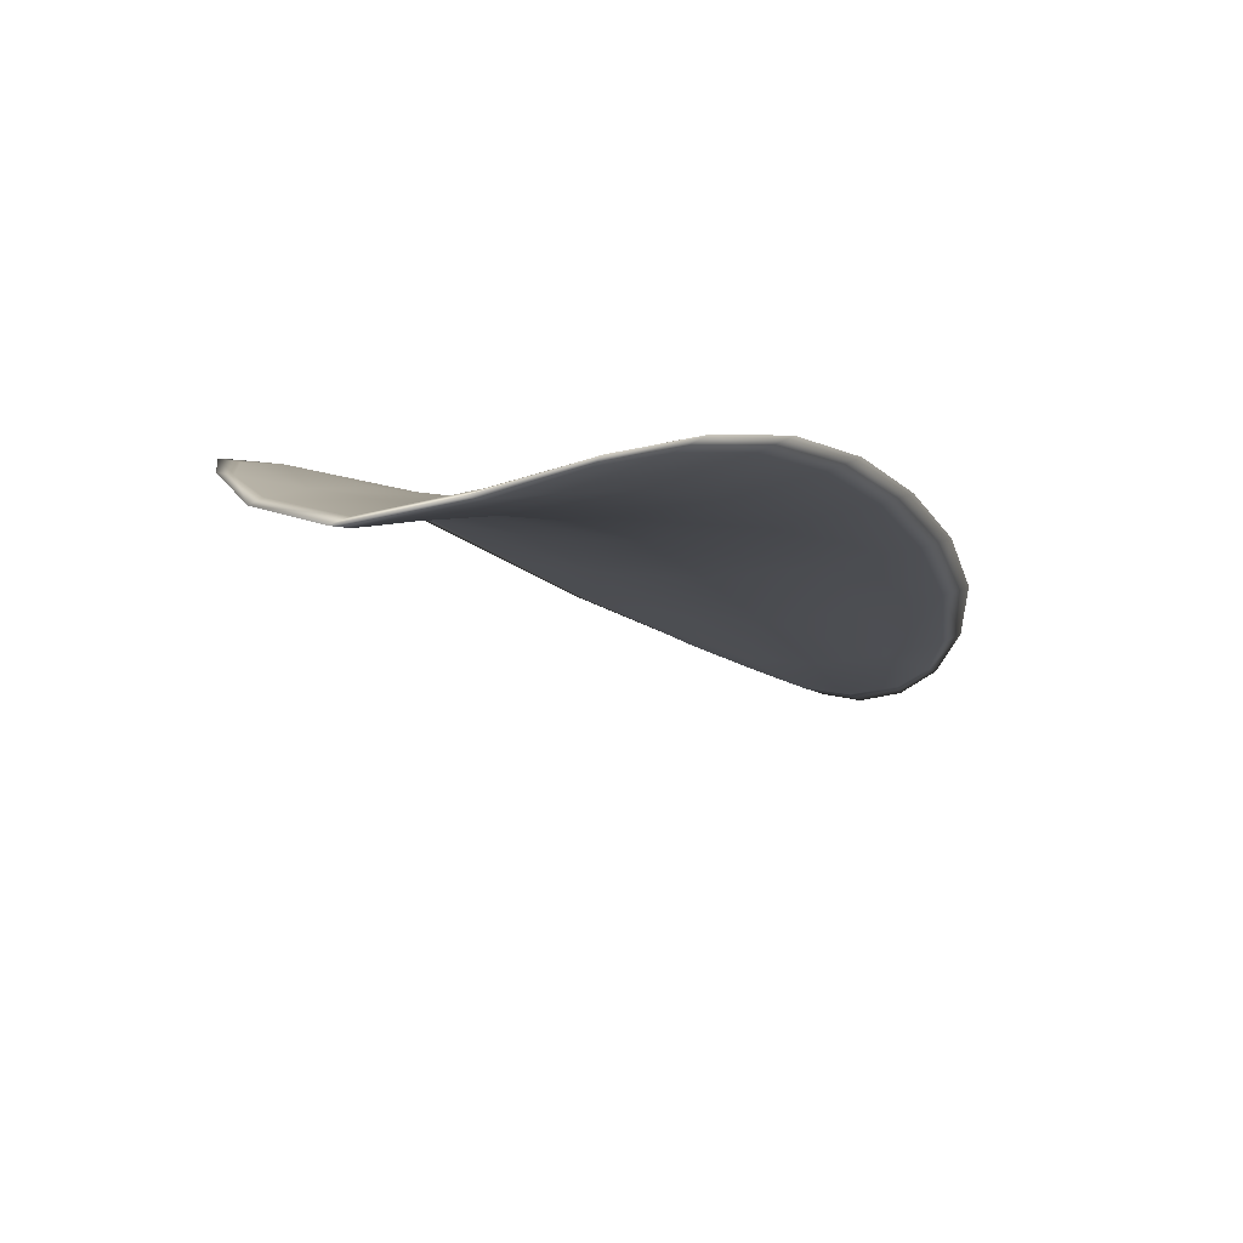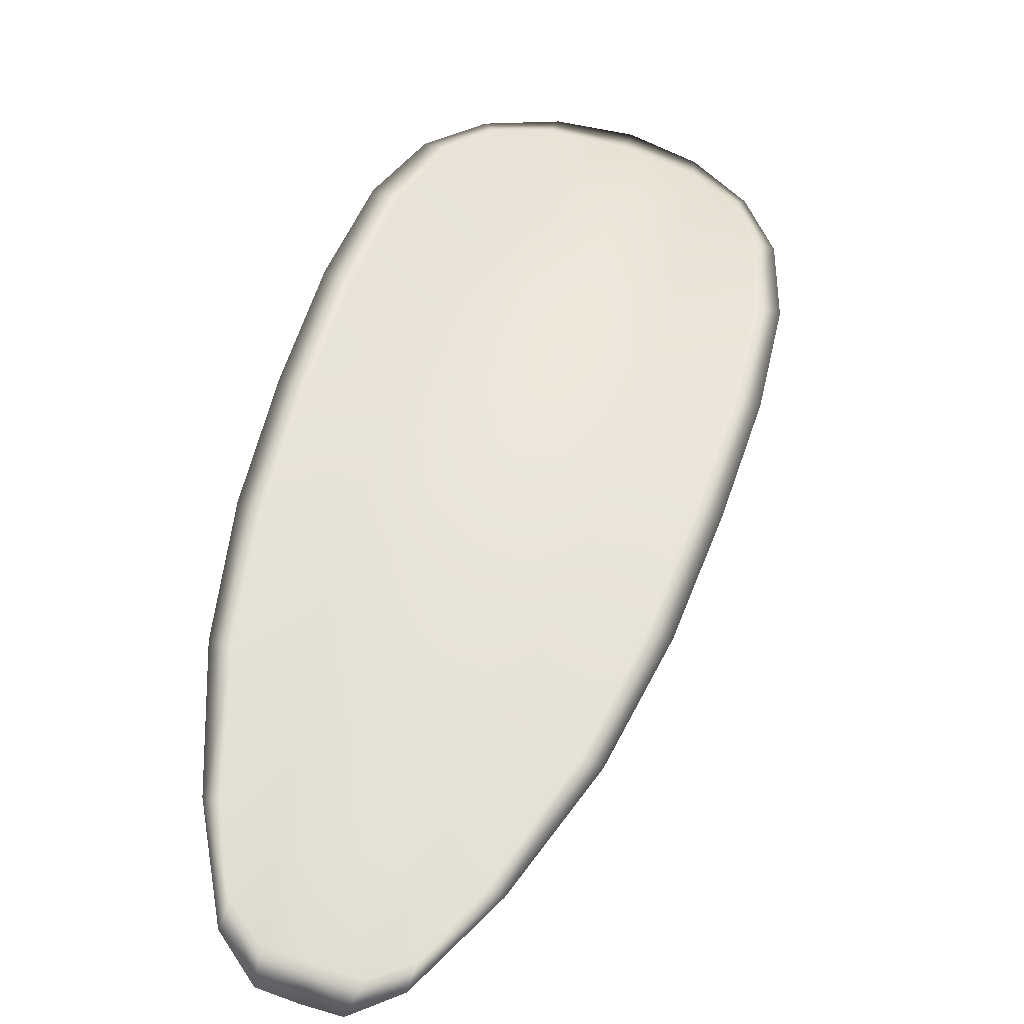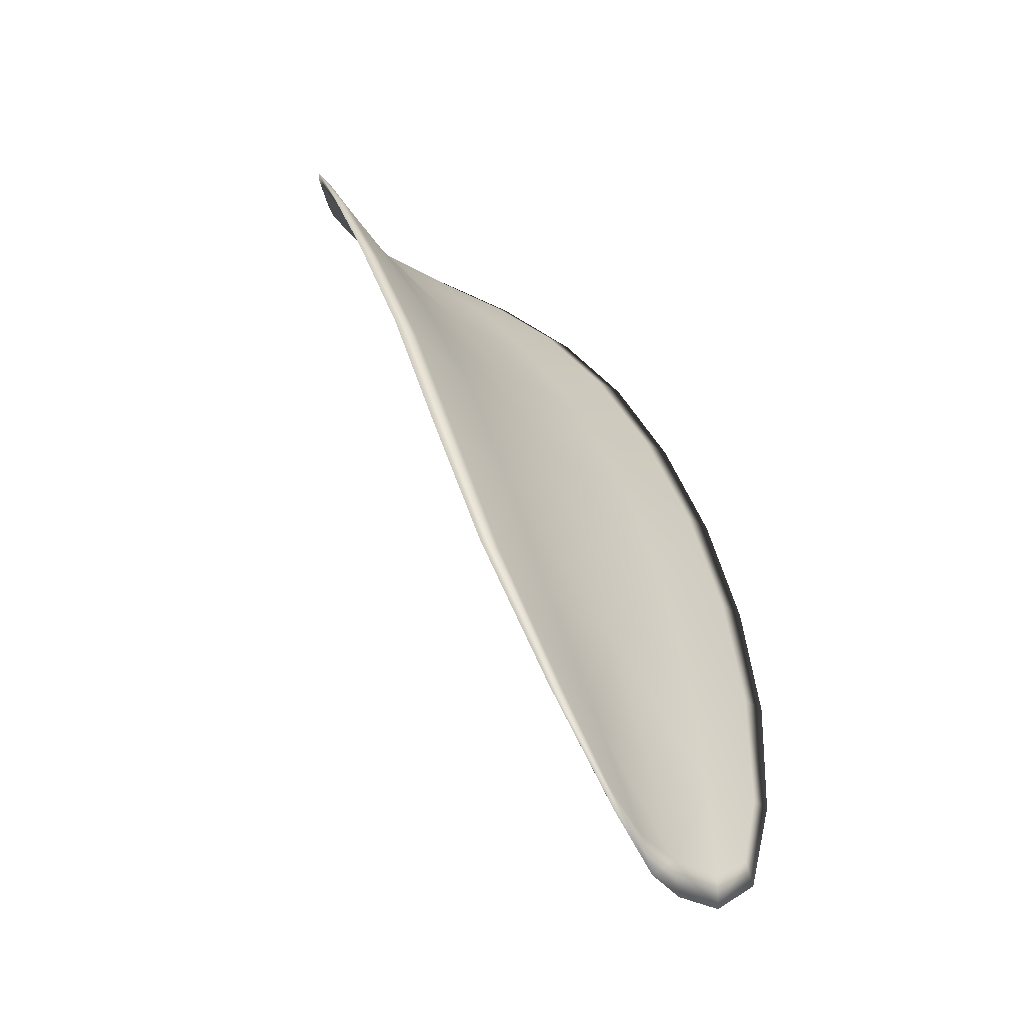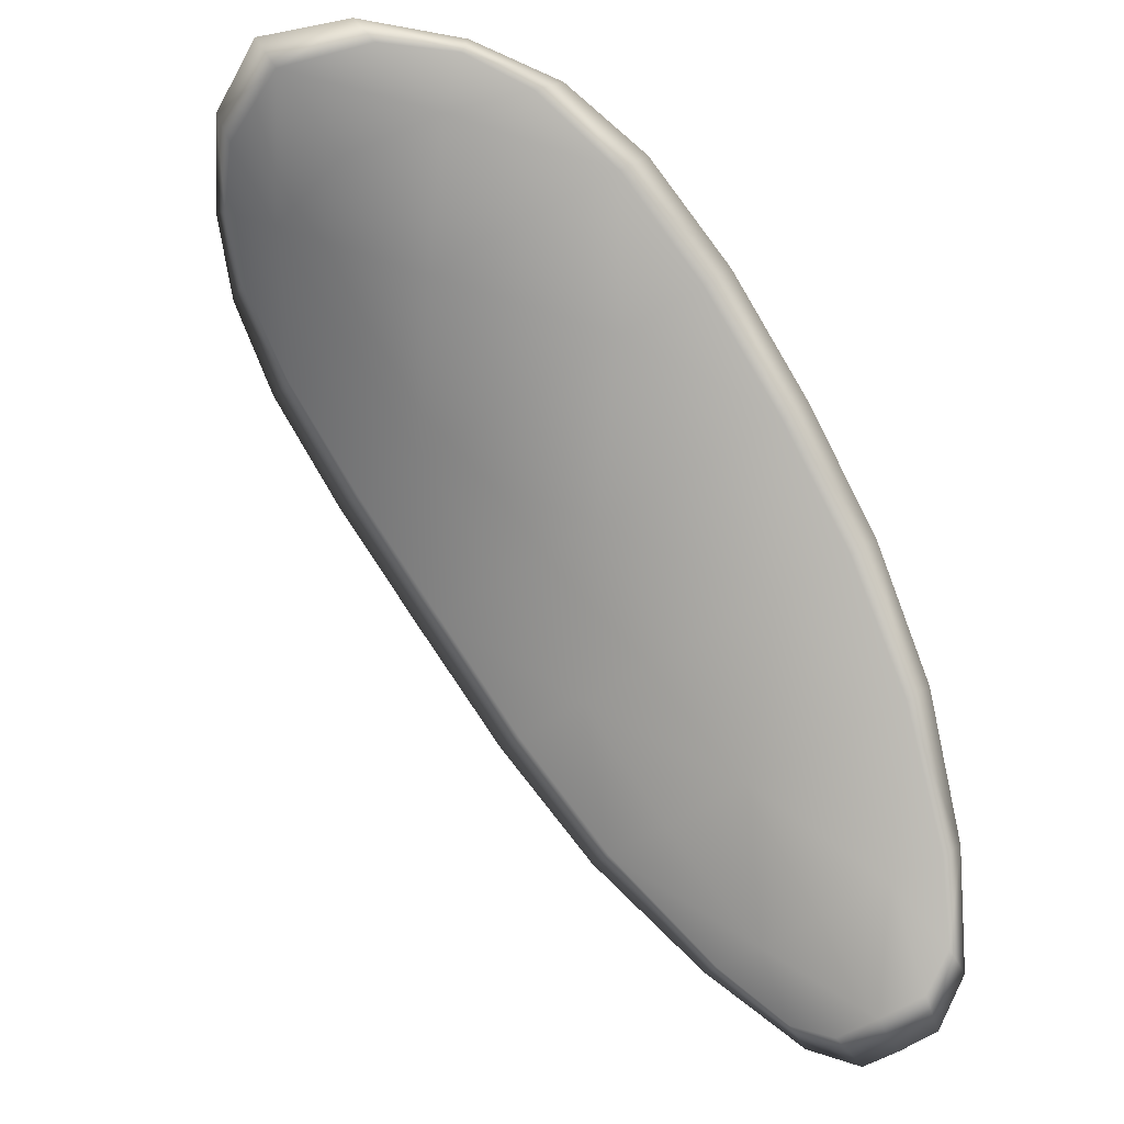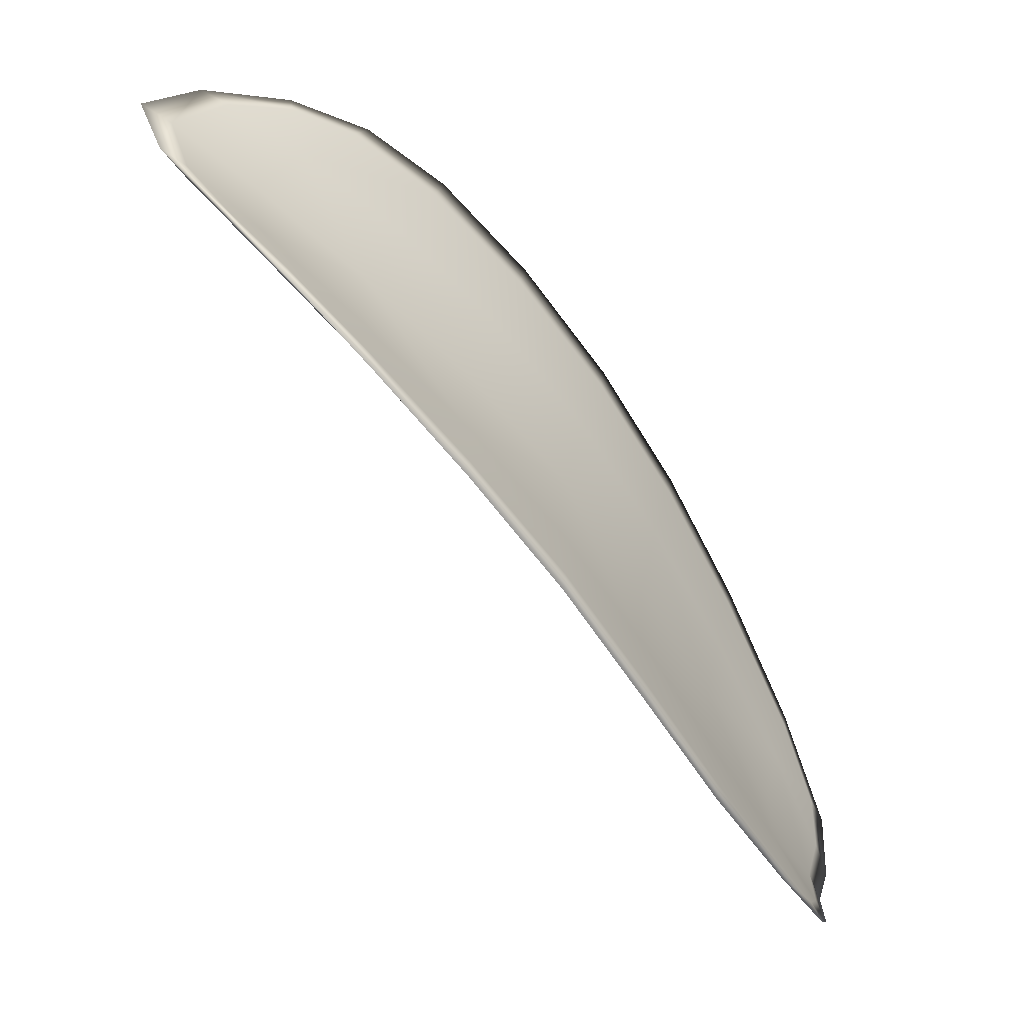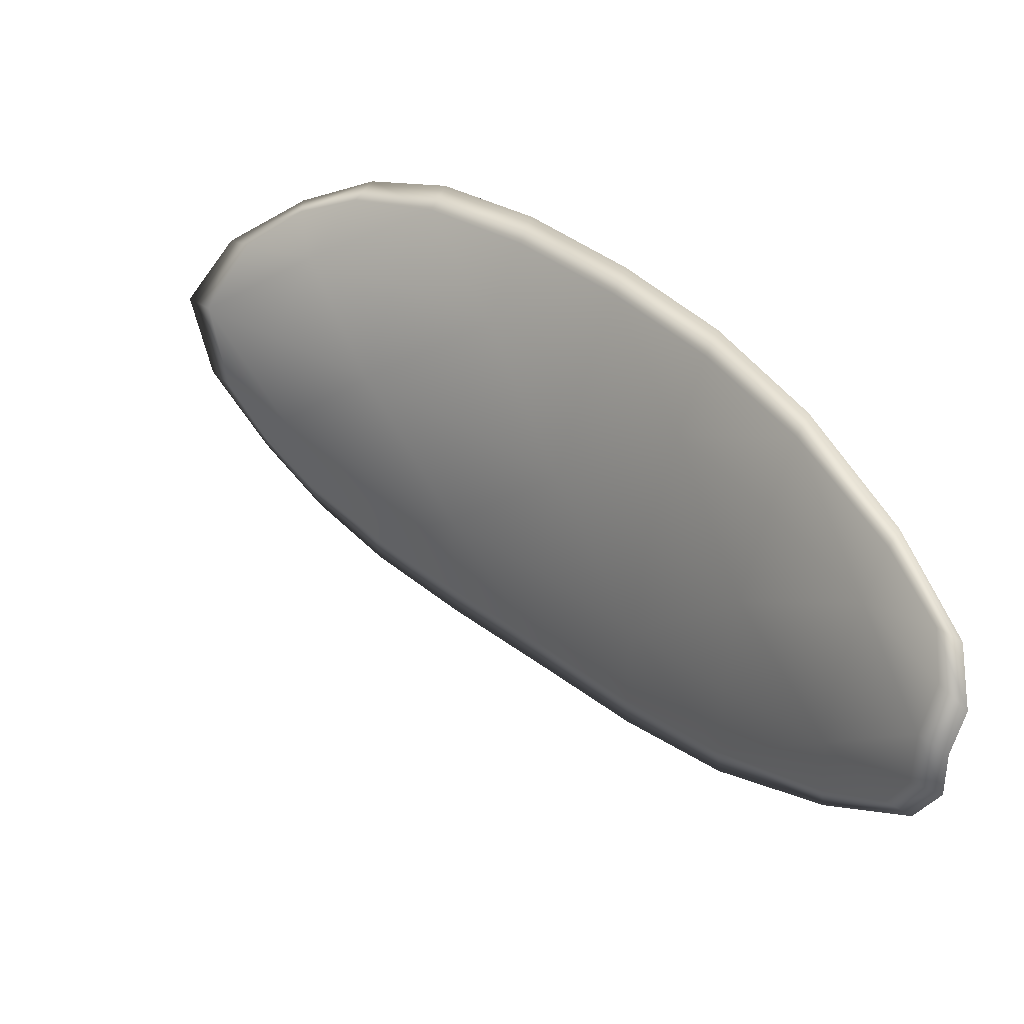
<metadata>
{"format":"obj","ext":"obj","renderer":"f3d","projection":"perspective","resolution":1024,"background":"white","views":[{"elev":44.7,"azim":-78.1,"up":"+Y"},{"elev":5.1,"azim":92.3,"up":"+Y"},{"elev":-12.9,"azim":41.9,"up":"+Y"},{"elev":-22.9,"azim":-61.7,"up":"+Y"},{"elev":46.0,"azim":2.6,"up":"+Y"},{"elev":-48.7,"azim":-15.0,"up":"+Y"}]}
</metadata>
<code>
v -2.369 0.7933 -1.175
v -2.37 0.7938 -1.174
v -2.368 0.7923 -1.173
v -2.368 0.7918 -1.175
v -2.367 0.7915 -1.177
v -2.368 0.7928 -1.177
v -2.37 0.7936 -1.176
v -2.371 0.7943 -1.175
v -2.371 0.7949 -1.174
v -2.37 0.7943 -1.172
v -2.369 0.7947 -1.17
v -2.368 0.7936 -1.17
v -2.368 0.793 -1.171
v -2.371 0.7952 -1.172
v -2.37 0.7951 -1.171
v -2.363 0.7873 -1.169
v -2.363 0.7878 -1.168
v -2.361 0.7855 -1.167
v -2.361 0.7851 -1.168
v -2.361 0.7845 -1.17
v -2.363 0.7866 -1.171
v -2.364 0.7887 -1.172
v -2.364 0.7894 -1.17
v -2.364 0.79 -1.168
v -2.363 0.7861 -1.173
v -2.361 0.784 -1.172
v -2.361 0.7837 -1.173
v -2.362 0.7858 -1.174
v -2.364 0.7878 -1.175
v -2.364 0.7882 -1.174
v -2.366 0.7901 -1.174
v -2.366 0.7906 -1.172
v -2.365 0.7898 -1.176
v -2.366 0.7913 -1.17
v -2.366 0.792 -1.169
v -2.36 0.7827 -1.168
v -2.36 0.7831 -1.167
v -2.359 0.7816 -1.167
v -2.359 0.7809 -1.168
v -2.359 0.7805 -1.169
v -2.36 0.7822 -1.169
v -2.36 0.7819 -1.171
v -2.359 0.7803 -1.17
v -2.359 0.7806 -1.171
v -2.36 0.7817 -1.172
v -2.369 0.7931 -1.175
v -2.37 0.7937 -1.174
v -2.371 0.7948 -1.174
v -2.371 0.7941 -1.175
v -2.37 0.7935 -1.176
v -2.369 0.7927 -1.177
v -2.367 0.7914 -1.177
v -2.368 0.7917 -1.175
v -2.368 0.7922 -1.173
v -2.37 0.7942 -1.172
v -2.369 0.7946 -1.17
v -2.37 0.795 -1.171
v -2.371 0.7951 -1.172
v -2.368 0.7929 -1.171
v -2.368 0.7935 -1.169
v -2.363 0.7872 -1.169
v -2.363 0.7878 -1.167
v -2.364 0.7899 -1.168
v -2.364 0.7893 -1.17
v -2.364 0.7886 -1.172
v -2.363 0.7865 -1.171
v -2.362 0.7844 -1.17
v -2.362 0.785 -1.168
v -2.361 0.7855 -1.167
v -2.363 0.786 -1.173
v -2.364 0.788 -1.174
v -2.364 0.7877 -1.175
v -2.362 0.7857 -1.174
v -2.361 0.7836 -1.173
v -2.361 0.7839 -1.172
v -2.366 0.79 -1.174
v -2.366 0.7905 -1.172
v -2.365 0.7897 -1.176
v -2.366 0.7912 -1.17
v -2.366 0.7919 -1.169
v -2.36 0.7826 -1.168
v -2.36 0.783 -1.167
v -2.36 0.7821 -1.169
v -2.359 0.7805 -1.169
v -2.359 0.7808 -1.168
v -2.359 0.7815 -1.167
v -2.36 0.7818 -1.171
v -2.36 0.7816 -1.172
v -2.359 0.7806 -1.171
v -2.359 0.7803 -1.17
v -2.36 0.7832 -1.167
v -2.359 0.7812 -1.167
v -2.361 0.7857 -1.167
v -2.359 0.7815 -1.167
v -2.359 0.7798 -1.169
v -2.359 0.7802 -1.17
v -2.359 0.7799 -1.169
v -2.359 0.7806 -1.171
v -2.368 0.7926 -1.177
v -2.37 0.7936 -1.176
v -2.367 0.7913 -1.177
v -2.37 0.7935 -1.176
v -2.371 0.7954 -1.173
v -2.37 0.7953 -1.171
v -2.372 0.7952 -1.174
v -2.37 0.795 -1.171
v -2.369 0.7948 -1.17
v -2.367 0.7938 -1.169
v -2.359 0.7802 -1.168
v -2.36 0.7816 -1.172
v -2.361 0.7836 -1.174
v -2.371 0.7945 -1.175
v -2.365 0.7896 -1.177
v -2.364 0.7877 -1.176
v -2.366 0.7922 -1.168
v -2.364 0.7902 -1.168
v -2.363 0.788 -1.167
v -2.362 0.7856 -1.175
f 1 2 3
f 1 3 4
f 1 4 5
f 1 5 6
f 1 6 7
f 1 7 8
f 1 8 9
f 1 9 2
f 10 11 12
f 10 12 13
f 10 13 3
f 10 3 2
f 10 2 9
f 10 9 14
f 10 14 15
f 10 15 11
f 16 17 18
f 16 18 19
f 16 19 20
f 16 20 21
f 16 21 22
f 16 22 23
f 16 23 24
f 16 24 17
f 25 21 20
f 25 20 26
f 25 26 27
f 25 27 28
f 25 28 29
f 25 29 30
f 25 30 22
f 25 22 21
f 31 32 22
f 31 22 30
f 31 30 29
f 31 29 33
f 31 33 5
f 31 5 4
f 31 4 3
f 31 3 32
f 34 35 24
f 34 24 23
f 34 23 22
f 34 22 32
f 34 32 3
f 34 3 13
f 34 13 12
f 34 12 35
f 36 37 38
f 36 38 39
f 36 39 40
f 36 40 41
f 36 41 20
f 36 20 19
f 36 19 18
f 36 18 37
f 42 41 40
f 42 40 43
f 42 43 44
f 42 44 45
f 42 45 27
f 42 27 26
f 42 26 20
f 42 20 41
f 46 47 48
f 46 48 49
f 46 49 50
f 46 50 51
f 46 51 52
f 46 52 53
f 46 53 54
f 46 54 47
f 55 56 57
f 55 57 58
f 55 58 48
f 55 48 47
f 55 47 54
f 55 54 59
f 55 59 60
f 55 60 56
f 61 62 63
f 61 63 64
f 61 64 65
f 61 65 66
f 61 66 67
f 61 67 68
f 61 68 69
f 61 69 62
f 70 66 65
f 70 65 71
f 70 71 72
f 70 72 73
f 70 73 74
f 70 74 75
f 70 75 67
f 70 67 66
f 76 77 54
f 76 54 53
f 76 53 52
f 76 52 78
f 76 78 72
f 76 72 71
f 76 71 65
f 76 65 77
f 79 80 60
f 79 60 59
f 79 59 54
f 79 54 77
f 79 77 65
f 79 65 64
f 79 64 63
f 79 63 80
f 81 82 69
f 81 69 68
f 81 68 67
f 81 67 83
f 81 83 84
f 81 84 85
f 81 85 86
f 81 86 82
f 87 83 67
f 87 67 75
f 87 75 74
f 87 74 88
f 87 88 89
f 87 89 90
f 87 90 84
f 87 84 83
f 91 92 38
f 91 38 37
f 91 37 18
f 91 18 93
f 91 93 69
f 91 69 82
f 91 82 94
f 91 94 92
f 95 96 44
f 95 44 43
f 95 43 40
f 95 40 97
f 95 97 84
f 95 84 90
f 95 90 98
f 95 98 96
f 99 100 7
f 99 7 6
f 99 6 5
f 99 5 101
f 99 101 52
f 99 52 51
f 99 51 102
f 99 102 100
f 103 104 15
f 103 15 14
f 103 14 9
f 103 9 105
f 103 105 48
f 103 48 58
f 103 58 106
f 103 106 104
f 107 108 12
f 107 12 11
f 107 11 15
f 107 15 104
f 107 104 106
f 107 106 56
f 107 56 60
f 107 60 108
f 109 97 40
f 109 40 39
f 109 39 38
f 109 38 92
f 109 92 94
f 109 94 85
f 109 85 84
f 109 84 97
f 110 111 27
f 110 27 45
f 110 45 44
f 110 44 96
f 110 96 98
f 110 98 88
f 110 88 74
f 110 74 111
f 112 105 9
f 112 9 8
f 112 8 7
f 112 7 100
f 112 100 102
f 112 102 49
f 112 49 48
f 112 48 105
f 113 101 5
f 113 5 33
f 113 33 29
f 113 29 114
f 113 114 72
f 113 72 78
f 113 78 52
f 113 52 101
f 115 116 24
f 115 24 35
f 115 35 12
f 115 12 108
f 115 108 60
f 115 60 80
f 115 80 63
f 115 63 116
f 117 93 18
f 117 18 17
f 117 17 24
f 117 24 116
f 117 116 63
f 117 63 62
f 117 62 69
f 117 69 93
f 118 114 29
f 118 29 28
f 118 28 27
f 118 27 111
f 118 111 74
f 118 74 73
f 118 73 72
f 118 72 114

</code>
